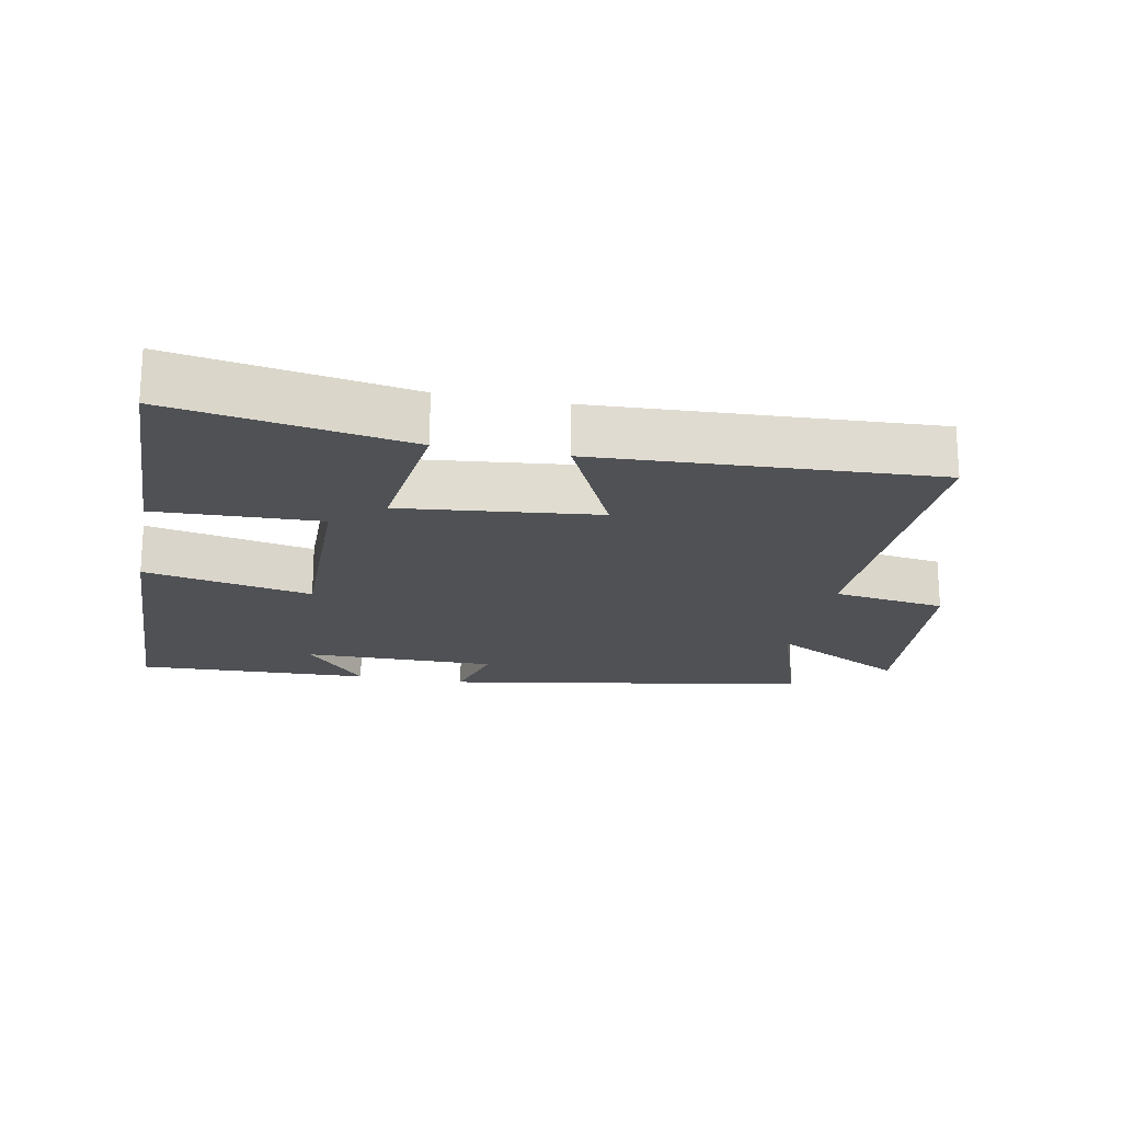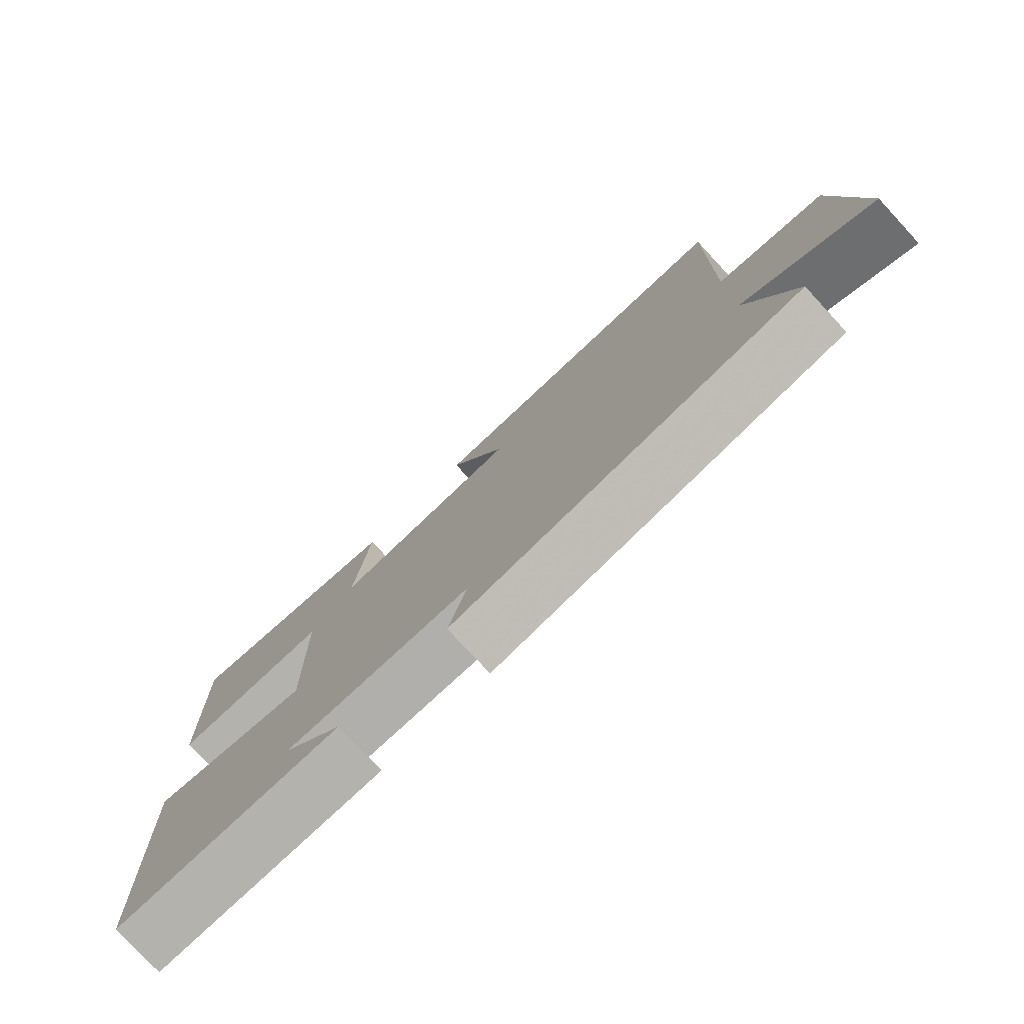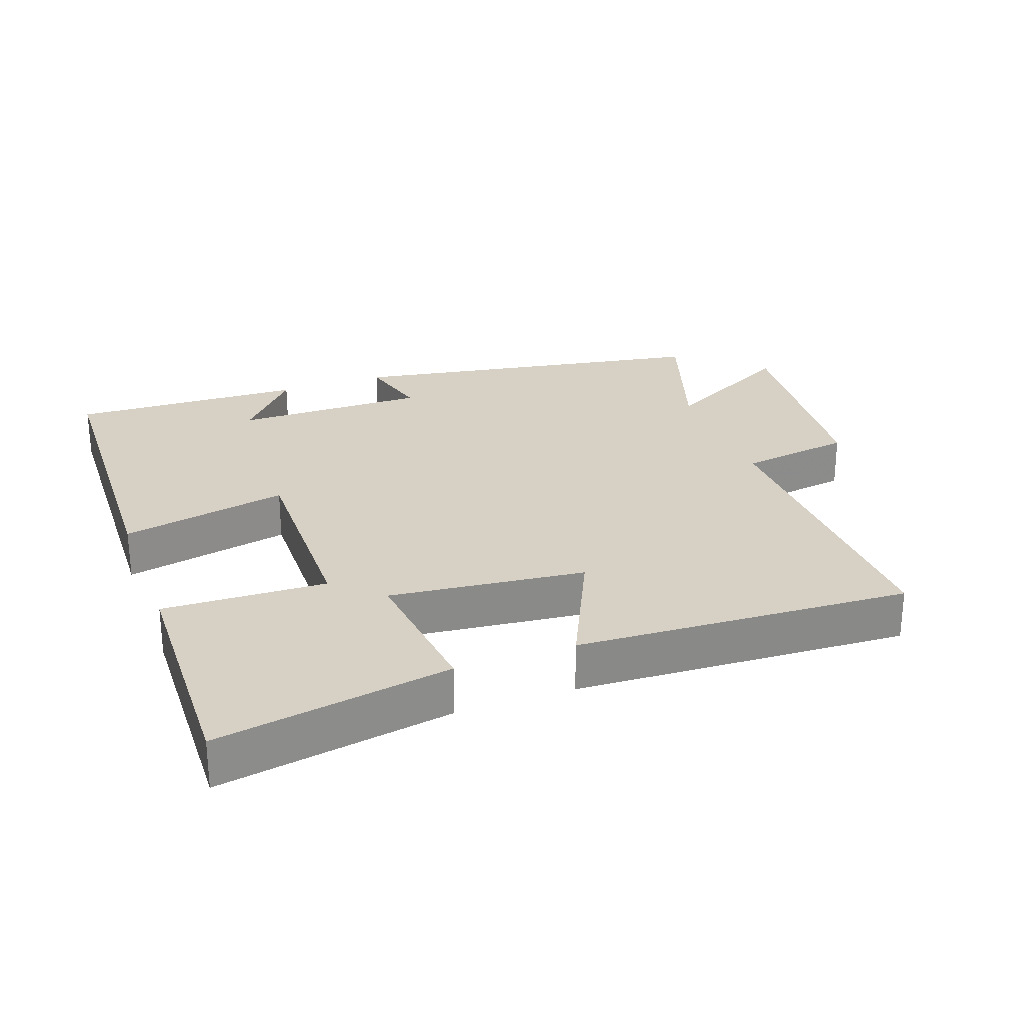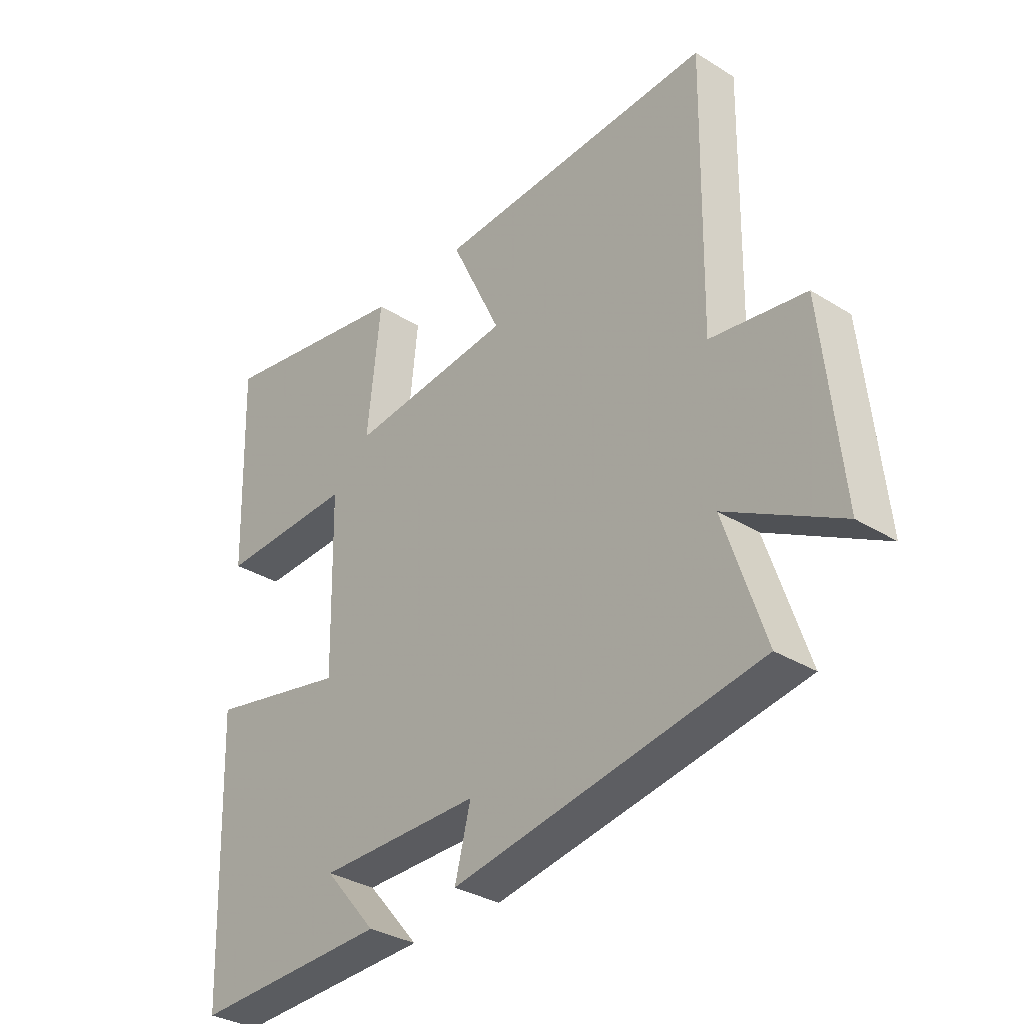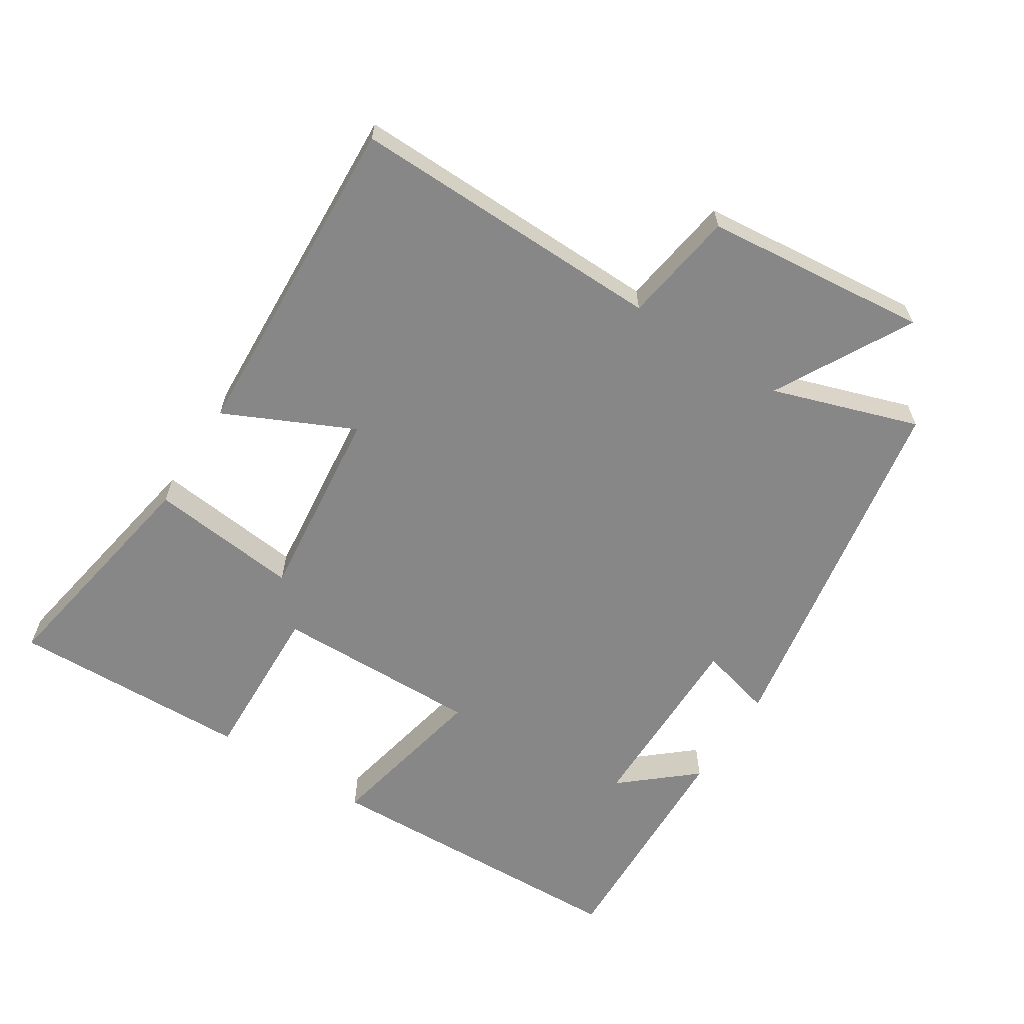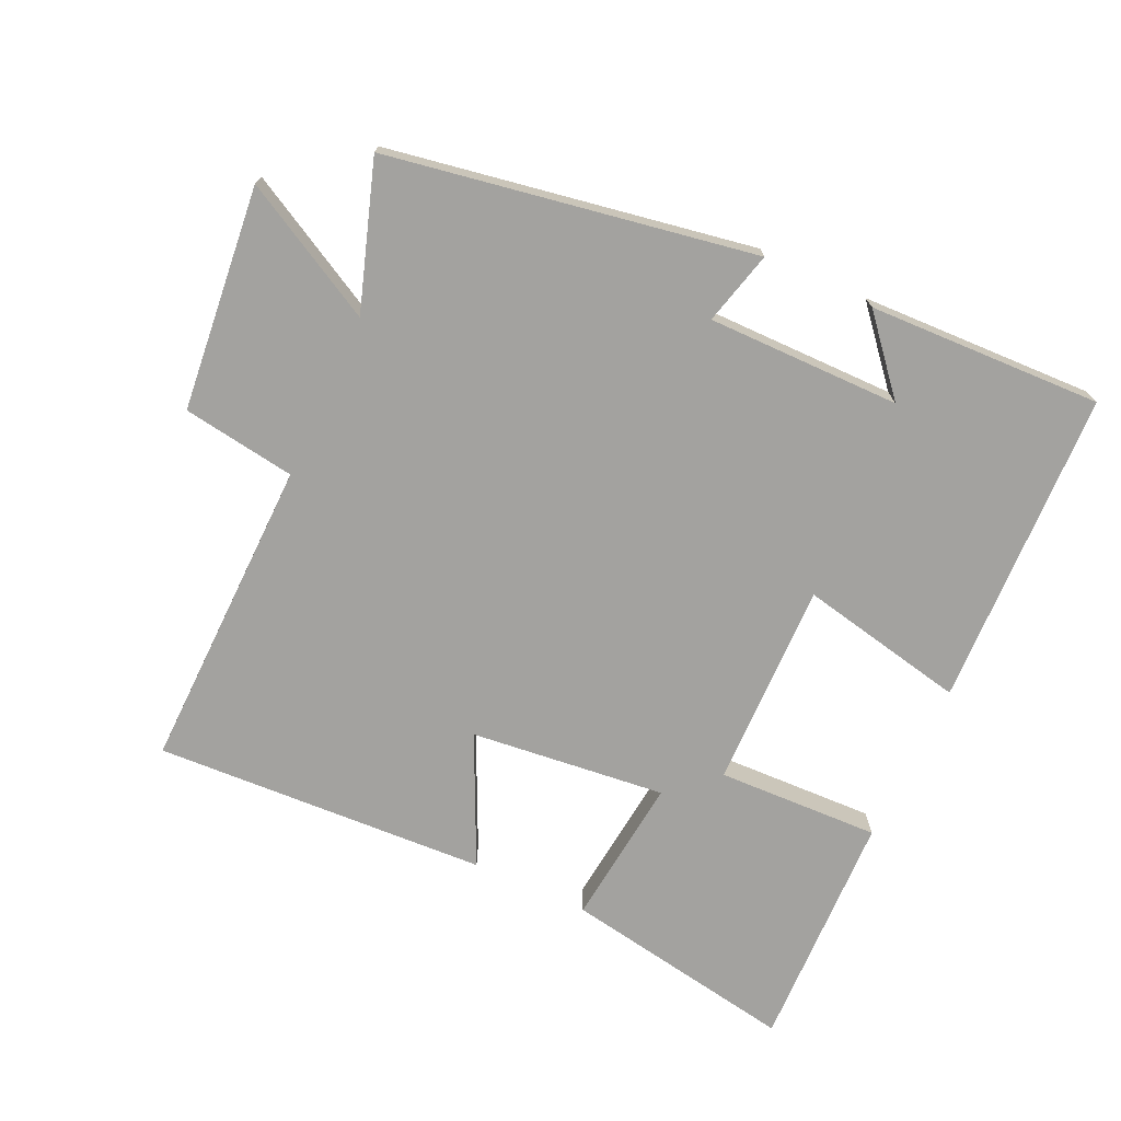
<metadata>
{"format":"obj","ext":"obj","renderer":"f3d","projection":"perspective","resolution":1024,"background":"white","views":[{"elev":-19.6,"azim":-11.3,"up":"+Y"},{"elev":-77.8,"azim":42.8,"up":"+Z"},{"elev":26.6,"azim":-20.2,"up":"+Y"},{"elev":-32.9,"azim":49.4,"up":"+Z"},{"elev":-62.5,"azim":57.3,"up":"+Y"},{"elev":-72.6,"azim":155.1,"up":"+Y"}]}
</metadata>
<code>
v 0.572 0.07 -0.405
v 0.03 0.07 -0.5
v 0.058 0.07 -0.391
v -0.228 0.07 -0.393
v -0.136 0.07 -0.5
v -0.483 0.07 -0.513
v -0.5 0.07 -0.042
v -0.252 0.07 -0.093
v -0.258 0.07 0.213
v -0.5 0.07 0.204
v -0.511 0.07 0.56
v -0.163 0.07 0.5
v -0.187 0.07 0.278
v 0.103 0.07 0.31
v 0.013 0.07 0.5
v 0.508 0.07 0.526
v 0.5 0.07 0.059
v 0.668 0.07 0.034
v 0.702 0.07 -0.298
v 0.5 0.07 -0.189
v 0.572 0 -0.405
v 0.03 0 -0.5
v 0.058 0 -0.391
v -0.228 0 -0.393
v -0.136 0 -0.5
v -0.483 0 -0.513
v -0.5 0 -0.042
v -0.252 0 -0.093
v -0.258 0 0.213
v -0.5 0 0.204
v -0.511 0 0.56
v -0.163 0 0.5
v -0.187 0 0.278
v 0.103 0 0.31
v 0.013 0 0.5
v 0.508 0 0.526
v 0.5 0 0.059
v 0.668 0 0.034
v 0.702 0 -0.298
v 0.5 0 -0.189
f 17 18 19 20
f 14 15 16 17
f 13 14 17 20
f 10 11 12 13
f 9 10 13
f 8 9 13 20
f 6 7 8
f 4 5 6
f 4 6 8
f 3 4 8 20
f 1 2 3 20
f 40 39 38 37
f 37 36 35 34
f 40 37 34 33
f 33 32 31 30
f 33 30 29
f 40 33 29 28
f 28 27 26
f 26 25 24
f 28 26 24
f 40 28 24 23
f 40 23 22 21
f 1 21 22 2
f 2 22 23 3
f 3 23 24 4
f 4 24 25 5
f 5 25 26 6
f 6 26 27 7
f 7 27 28 8
f 8 28 29 9
f 9 29 30 10
f 10 30 31 11
f 11 31 32 12
f 12 32 33 13
f 13 33 34 14
f 14 34 35 15
f 15 35 36 16
f 16 36 37 17
f 17 37 38 18
f 18 38 39 19
f 19 39 40 20
f 20 40 21 1

</code>
